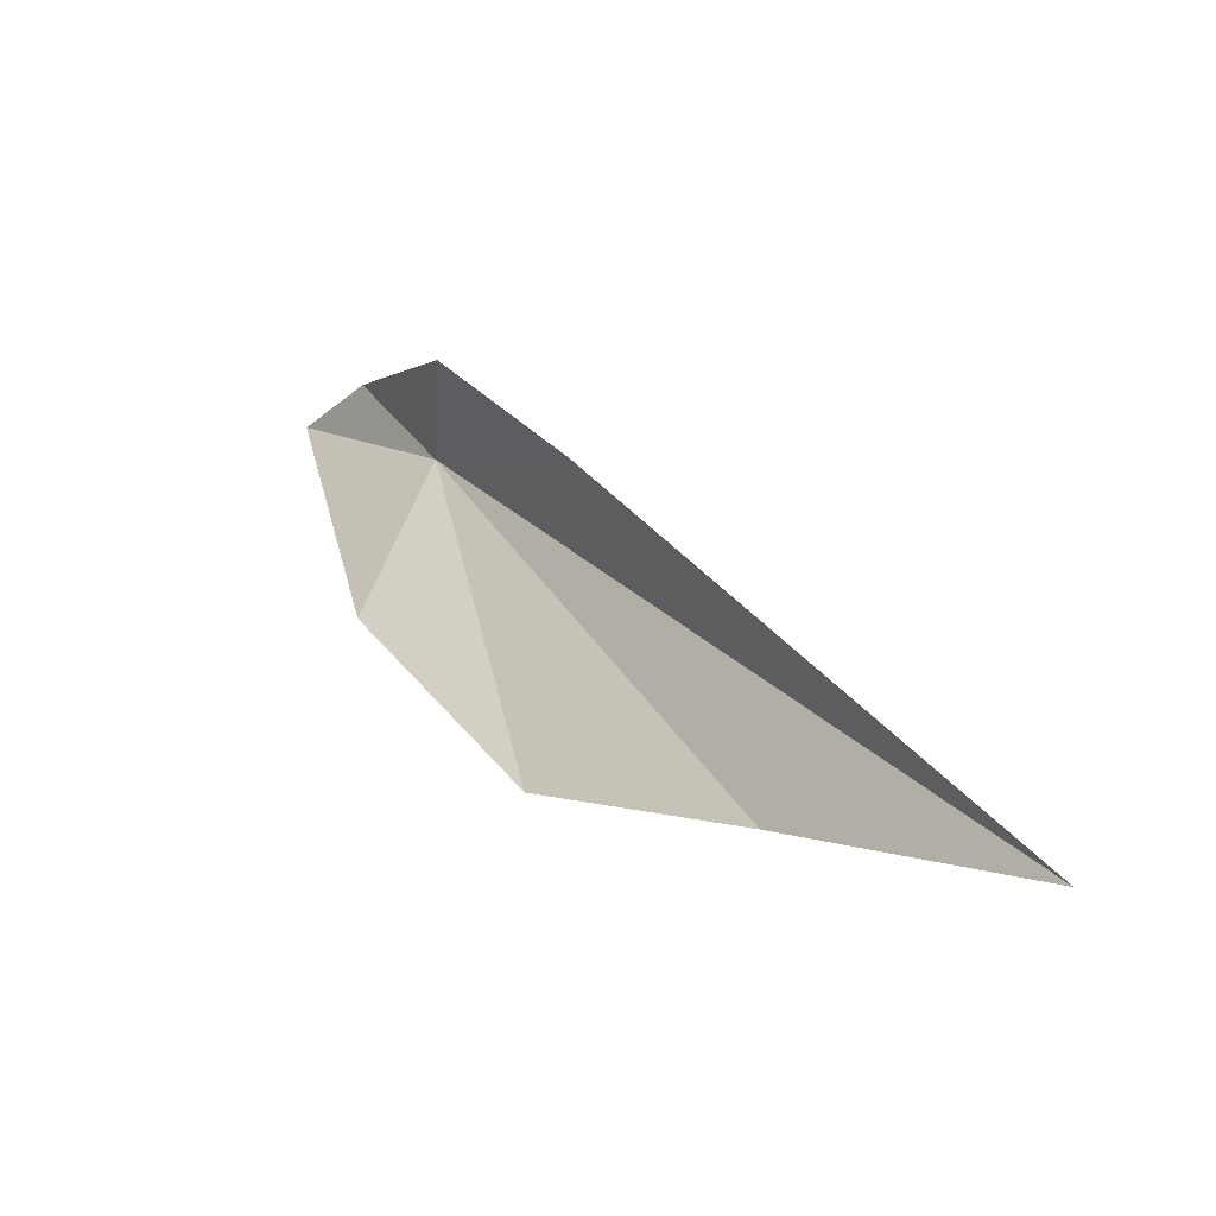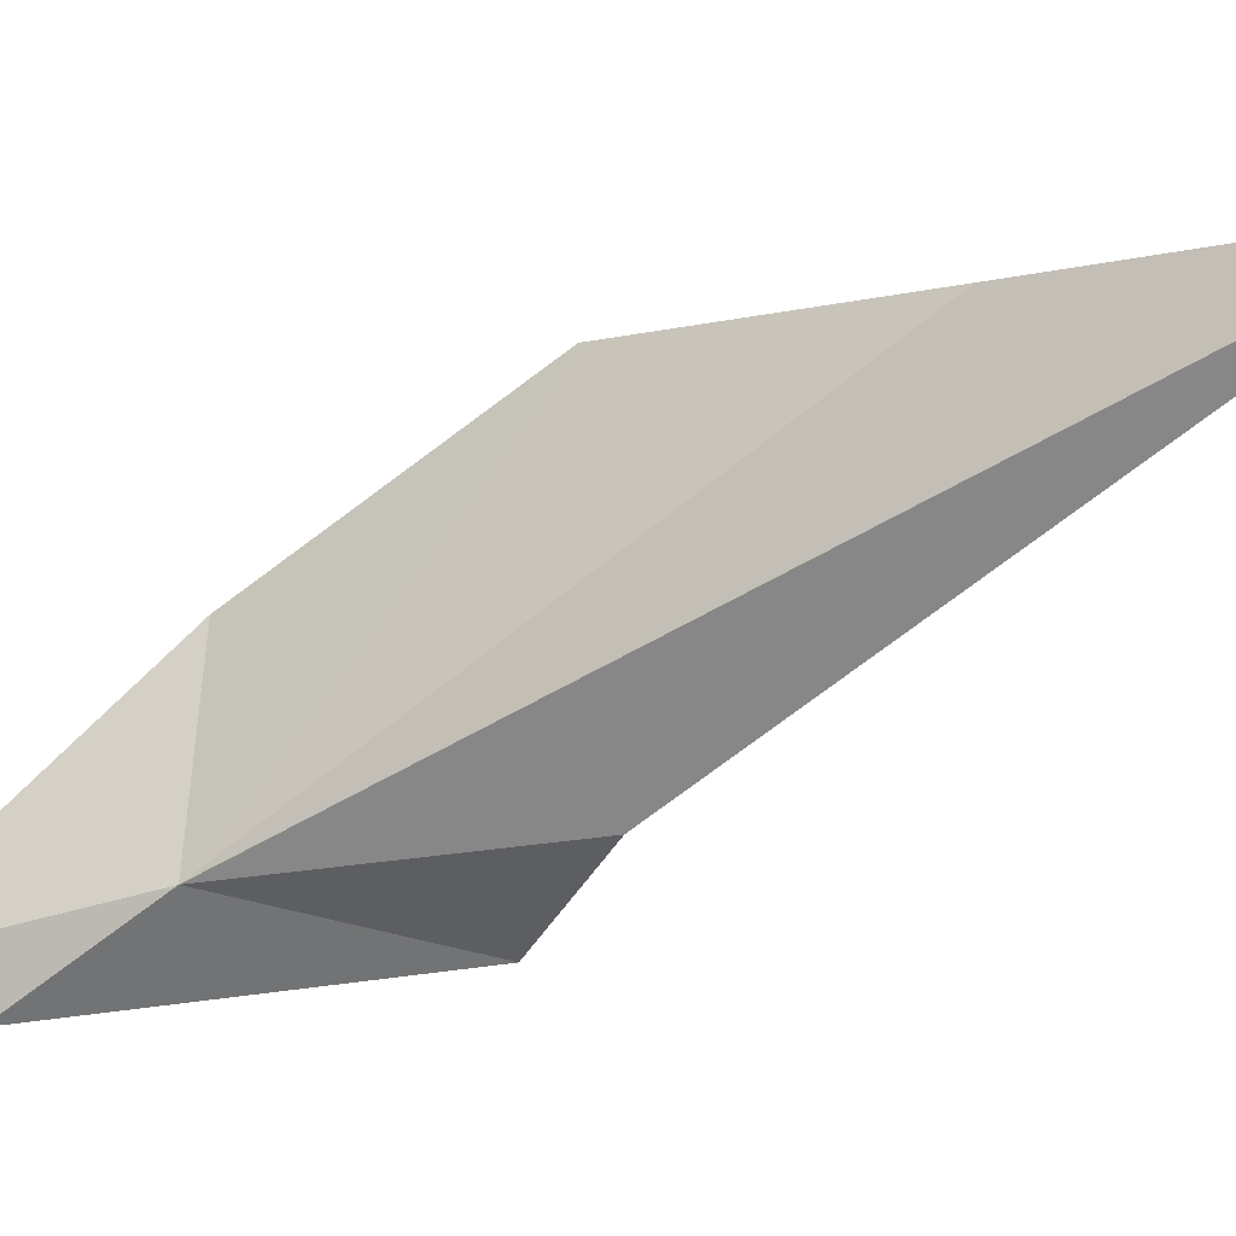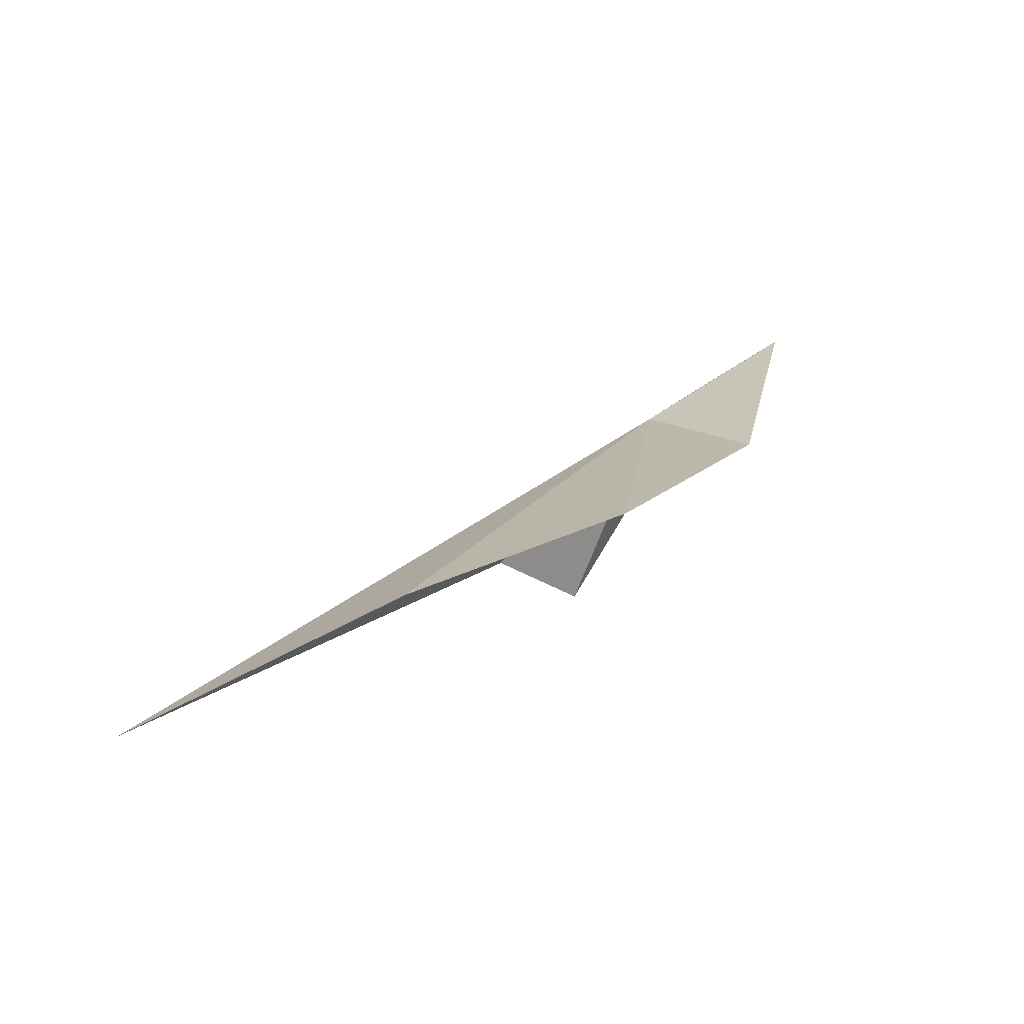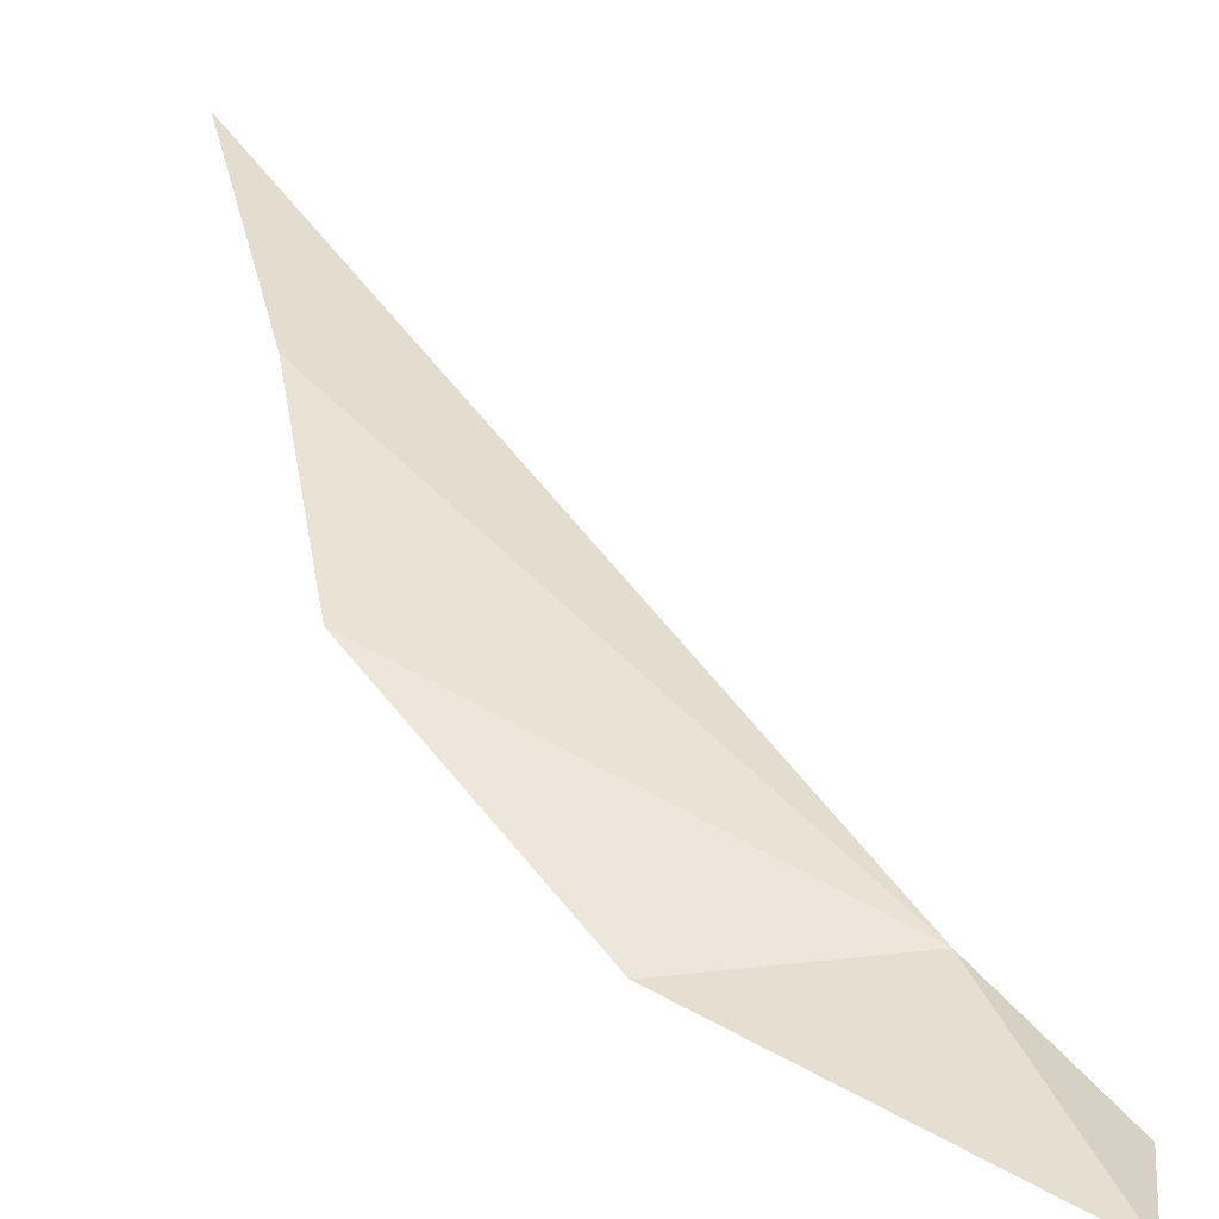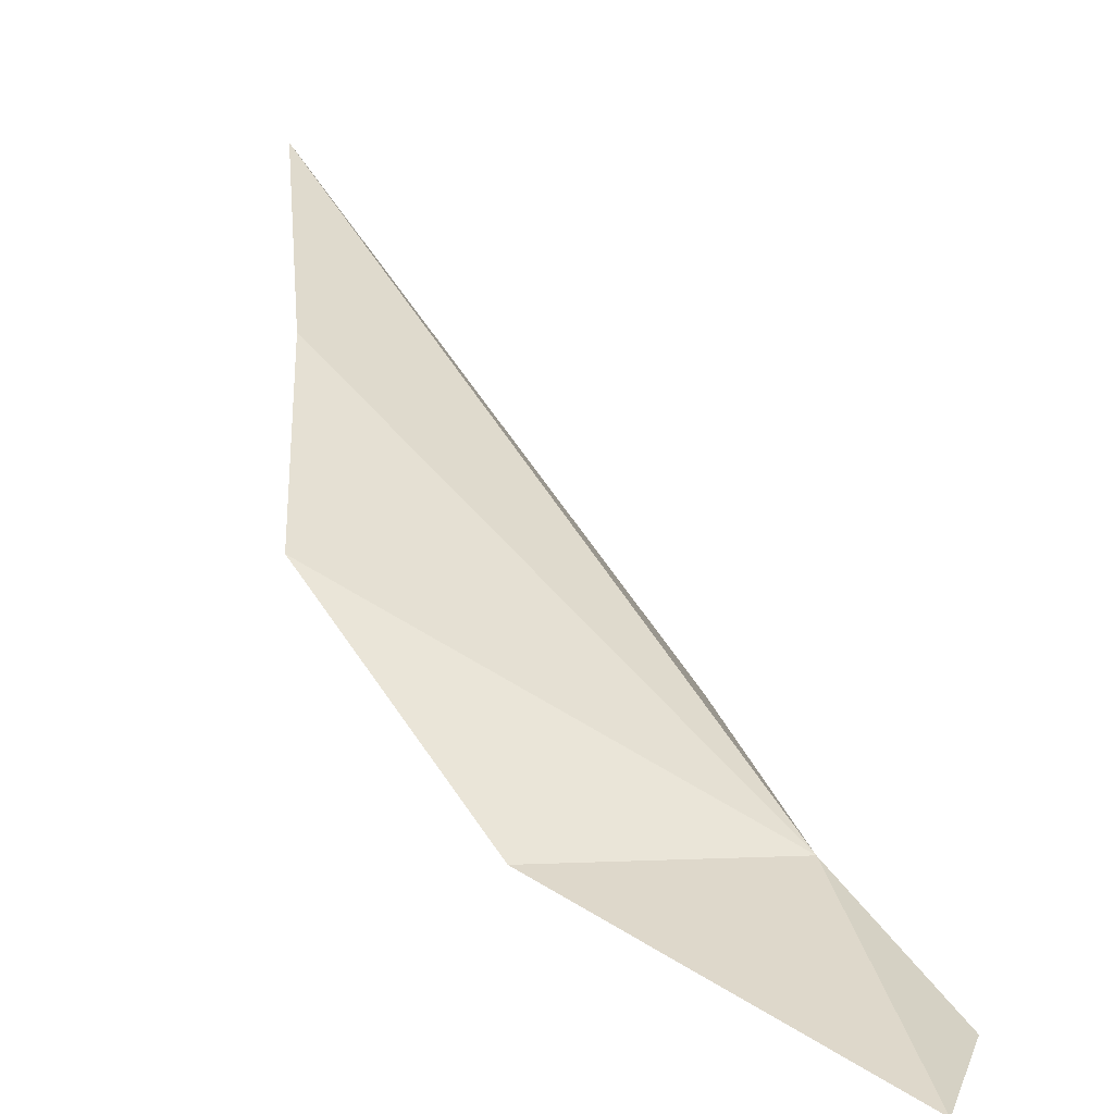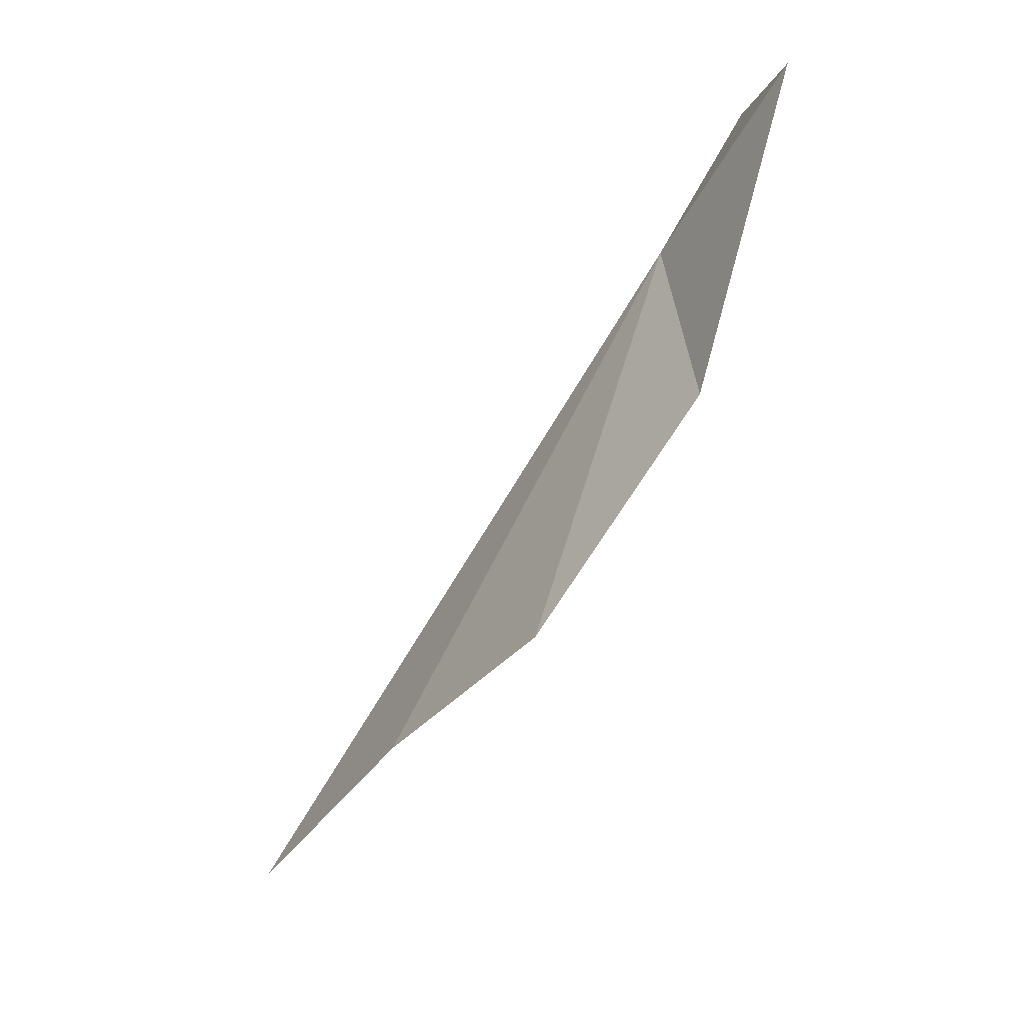
<metadata>
{"format":"obj","ext":"obj","renderer":"f3d","projection":"perspective","resolution":1024,"background":"white","views":[{"elev":-53.3,"azim":52.7,"up":"+Z"},{"elev":65.2,"azim":42.1,"up":"+Y"},{"elev":-55.5,"azim":-150.4,"up":"+Z"},{"elev":17.4,"azim":-63.6,"up":"+Y"},{"elev":12.5,"azim":-55.0,"up":"+Y"},{"elev":3.8,"azim":-104.7,"up":"+Z"}]}
</metadata>
<code>
v -9.45 -23.94 126.4
v -8.9 -23.12 124.6
v -8.173 -22.76 124
v -9.831 -23.94 125.9
v -9.518 -23.48 125.1
v -9.943 -24.19 126.9
v -8.826 -23.84 125.7
v -8.911 -24.28 125.9
v -9.608 -24.17 126.8
f 1 3 2
f 1 5 4
f 1 4 6
f 1 7 3
f 1 9 8
f 1 6 9
f 1 8 7
f 1 2 5

</code>
